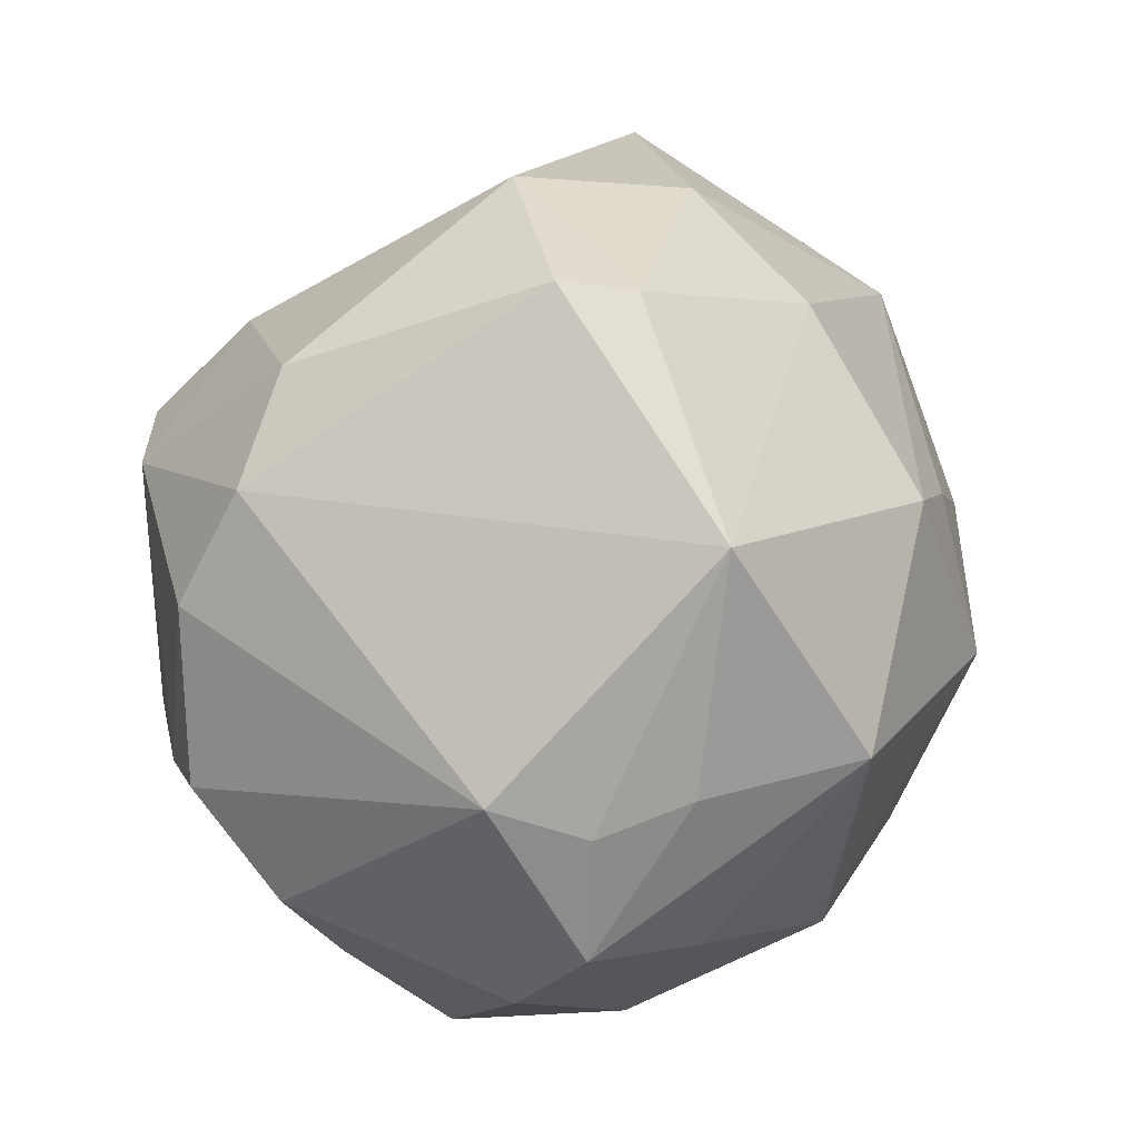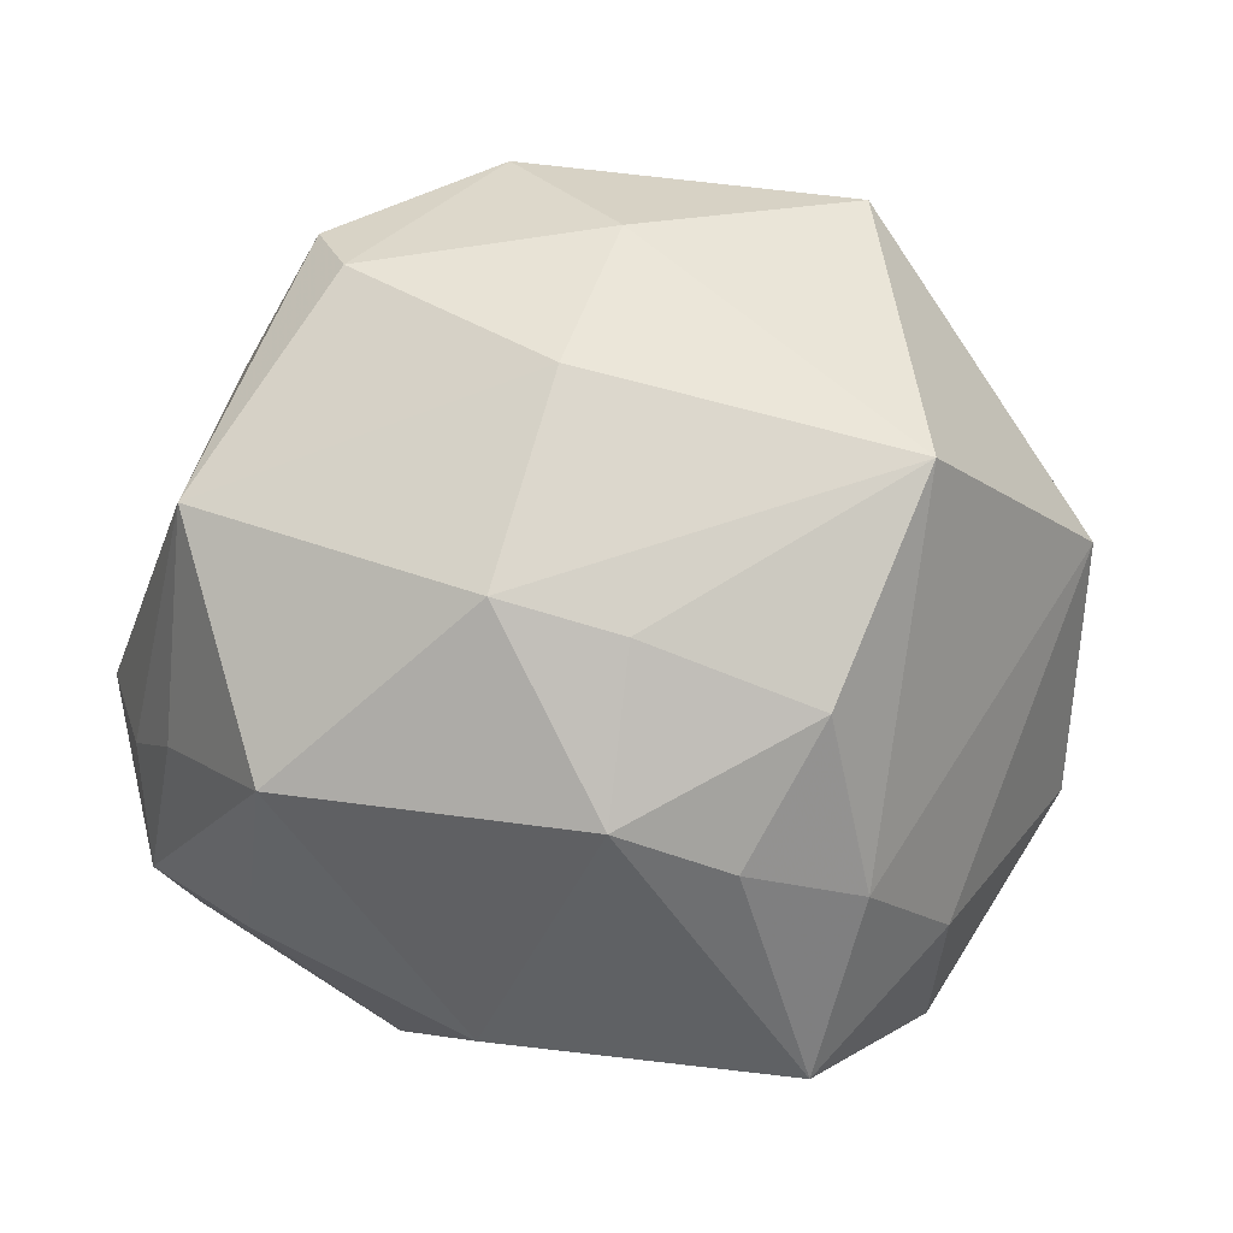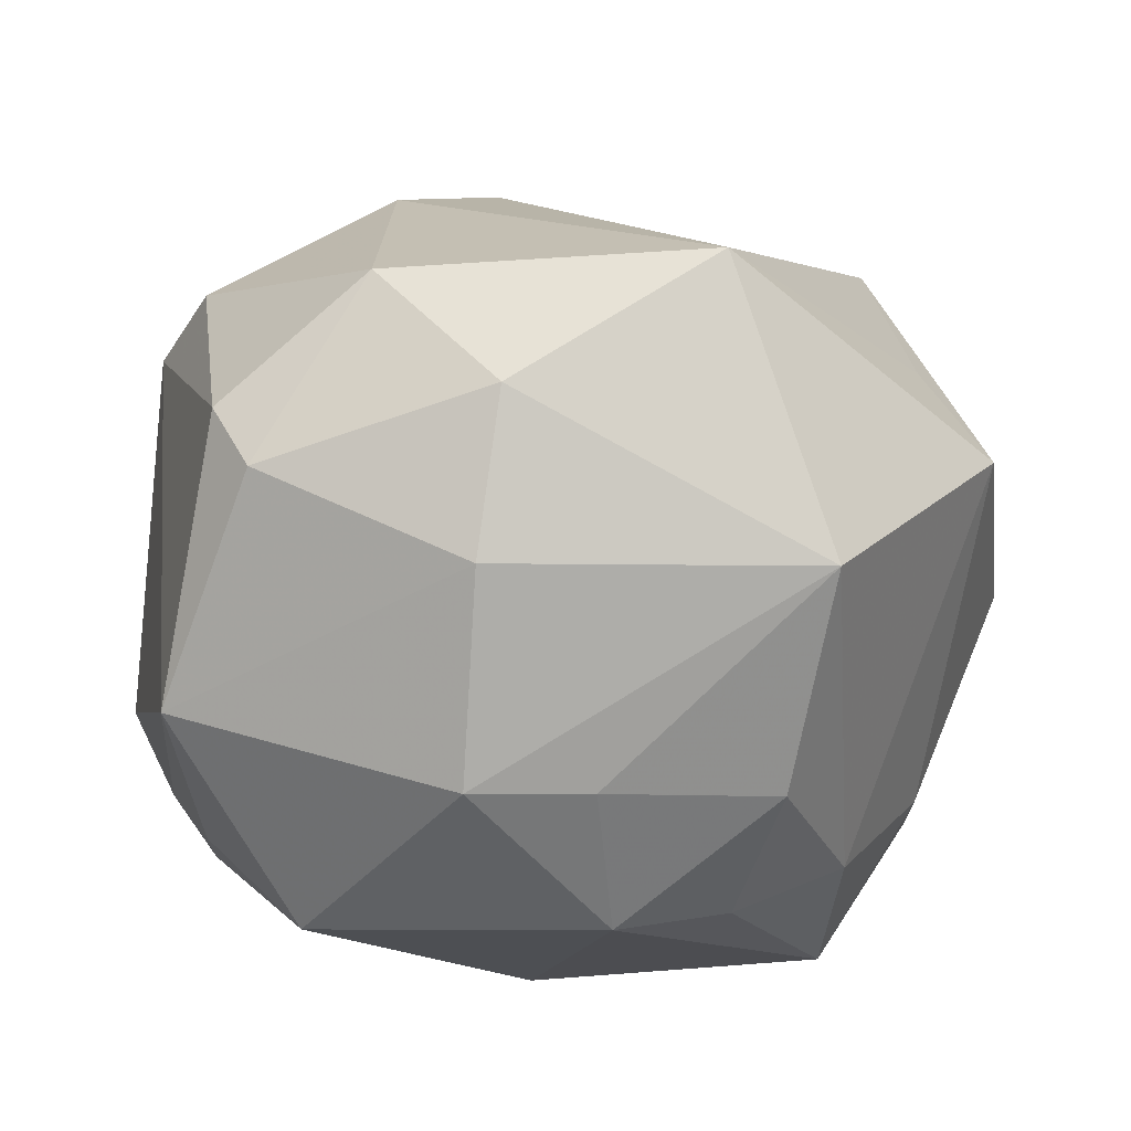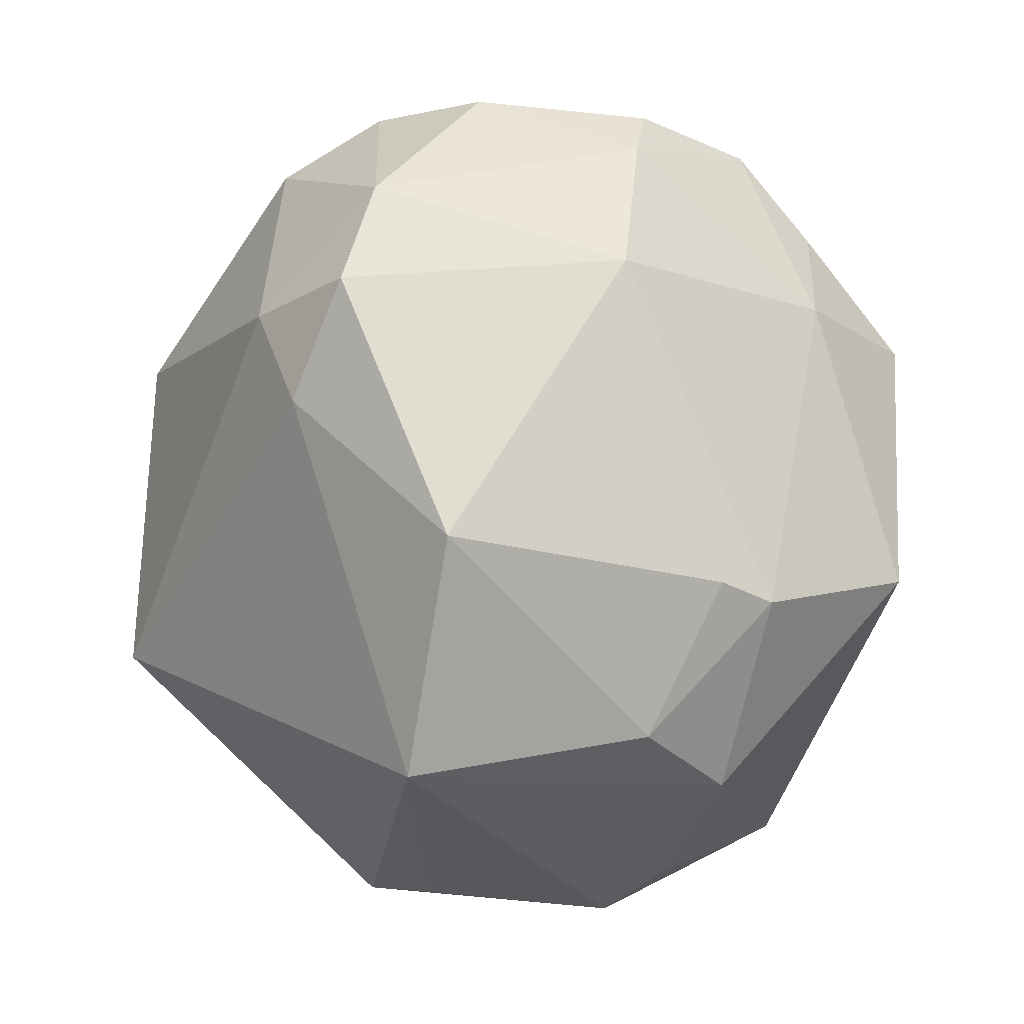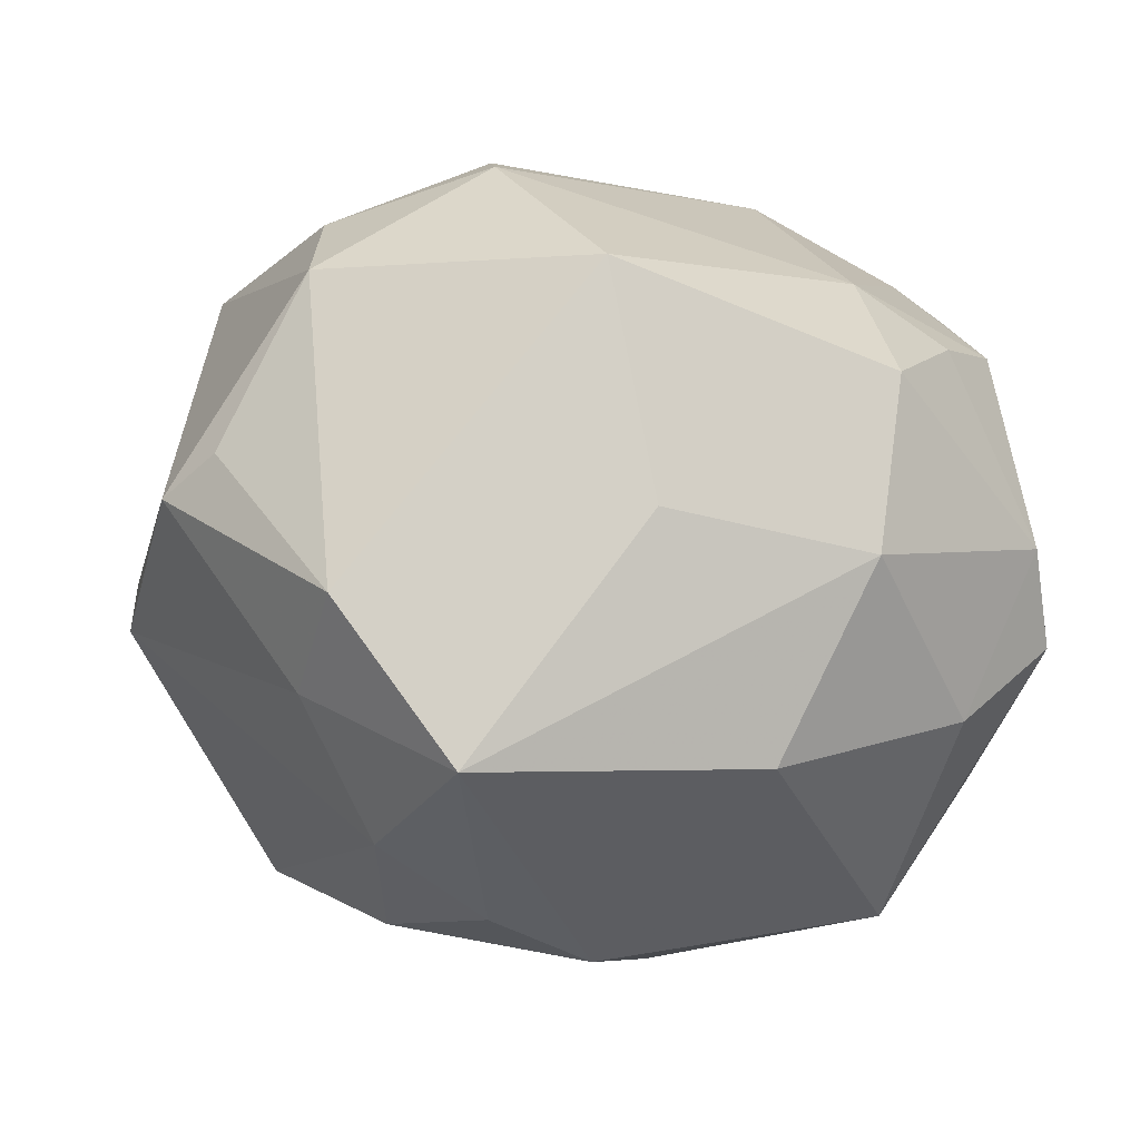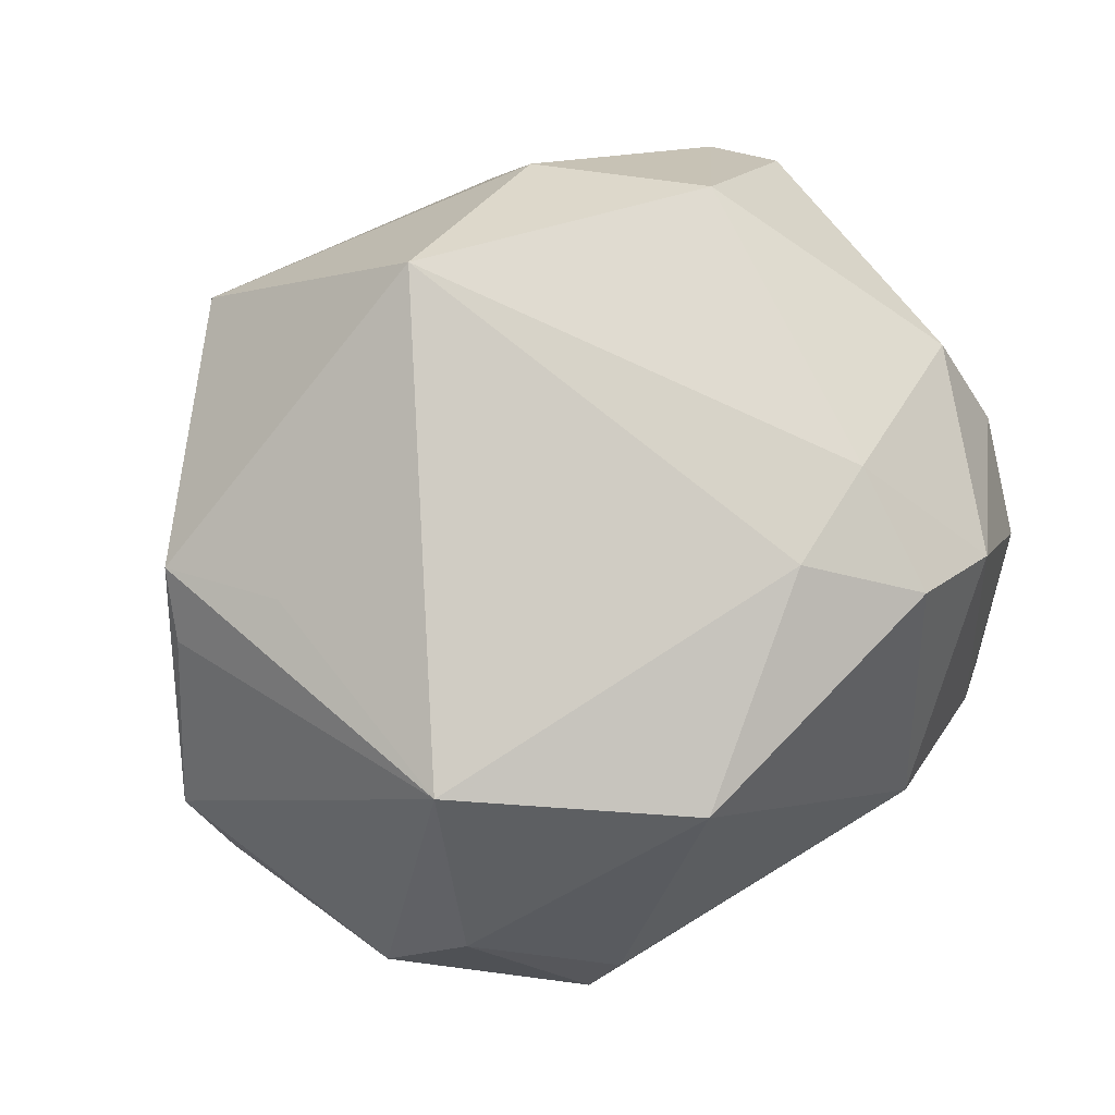
<metadata>
{"format":"obj","ext":"obj","renderer":"f3d","projection":"perspective","resolution":1024,"background":"white","views":[{"elev":10.0,"azim":104.6,"up":"+Y"},{"elev":-73.7,"azim":168.9,"up":"+Z"},{"elev":46.2,"azim":174.6,"up":"+Y"},{"elev":75.1,"azim":-92.2,"up":"+Z"},{"elev":-17.3,"azim":-23.0,"up":"+Z"},{"elev":44.3,"azim":-36.3,"up":"+Y"}]}
</metadata>
<code>
v 0.0255 0.01555 0.03736
v -0.00225 -0.005288 -0.04351
v -0.01956 -0.01973 0.0355
v 0.04206 -0.01574 -0.0135
v -0.03854 -0.02792 -0.01506
v -0.04925 -0.007196 -0.0009501
v 0.01708 0.04413 0.00095
v -0.0374 -0.01599 -0.0217
v 0.0136 -0.04426 0.00885
v 0.009337 0.03154 -0.02735
v -0.0451 0.01989 -0.006884
v 0.03453 -0.02623 0.01994
v -0.01701 0.04767 -0.003269
v -0.0393 0.02169 0.005145
v -0.01606 -0.04122 0.01735
v 0.03403 -0.03478 -0.003829
v -0.0146 -0.007959 -0.04053
v 0.03824 -0.01231 -0.02248
v -0.01549 0.008822 0.04368
v 0.03333 0.03521 -0.007616
v -0.04628 0.01263 -0.00376
v 0.04058 0.01208 -0.02597
v 0.04591 -0.01238 -0.004261
v -0.03797 0.01406 0.02981
v -0.0346 -0.01146 0.02935
v 0.028 -0.02926 -0.02108
v 0.01186 0.01267 -0.03947
v 0.01478 -0.0334 0.02238
v 0.01502 -0.01109 0.04015
v 0.0363 -0.01473 0.0285
v 0.02521 -0.03386 0.01673
v 0.03014 0.03417 -0.01497
v 0.00486 -0.03319 -0.02892
v 0.04016 0.01547 0.02159
v 0.03093 -0.0135 0.03248
v -0.02125 -0.02512 0.03242
v 0.005746 0.04263 -0.01468
v -0.0009481 0.0115 -0.03969
v -0.04583 -0.0136 0.002299
v 0.03864 -0.02856 -0.01213
v 0.01369 0.02902 0.03007
v -0.01965 0.007729 -0.0387
v 0.01178 -0.04233 -0.009396
v -0.01024 -0.03962 -0.006532
v -0.02494 0.02999 -0.02943
v 0.03453 0.0267 0.0189
v -0.02622 -0.02987 -0.0314
v 0.002524 0.02515 0.03429
v -0.02727 -0.009951 -0.0344
v 0.0141 0.01932 0.04037
v 0.03919 0.003882 0.02817
v -0.0387 -0.0197 0.02045
v 0.02864 -0.009544 -0.0373
f 7 32 37
f 23 34 51
f 20 32 7
f 45 49 11
f 8 49 47
f 6 11 8
f 8 11 49
f 7 37 13
f 13 37 45
f 45 11 13
f 21 11 6
f 19 50 48
f 29 50 19
f 42 49 45
f 10 37 32
f 45 37 10
f 10 27 45
f 32 20 22
f 22 10 32
f 27 10 22
f 22 34 23
f 22 20 34
f 29 36 28
f 23 51 30
f 30 12 23
f 9 43 16
f 16 43 26
f 23 12 16
f 14 13 11
f 1 50 29
f 1 51 34
f 24 19 48
f 48 13 24
f 13 14 24
f 24 14 11
f 6 52 24
f 11 21 24
f 24 21 6
f 45 27 38
f 38 42 45
f 47 49 17
f 49 42 17
f 33 43 47
f 26 43 33
f 6 8 5
f 5 8 47
f 47 43 44
f 44 5 47
f 29 19 3
f 3 36 29
f 9 28 15
f 15 28 36
f 15 36 52
f 15 43 9
f 15 44 43
f 5 44 15
f 52 5 15
f 31 28 9
f 12 28 31
f 9 16 31
f 31 16 12
f 35 30 51
f 51 1 35
f 35 1 29
f 29 28 35
f 35 28 12
f 12 30 35
f 46 1 34
f 46 20 7
f 34 20 46
f 42 38 2
f 2 17 42
f 2 38 27
f 47 17 2
f 2 33 47
f 4 22 23
f 4 18 22
f 39 52 6
f 6 5 39
f 39 5 52
f 19 24 25
f 25 3 19
f 25 24 52
f 52 36 25
f 36 3 25
f 50 1 41
f 1 46 41
f 41 46 7
f 48 50 41
f 7 13 41
f 41 13 48
f 23 16 40
f 40 4 23
f 40 16 26
f 18 4 40
f 22 18 53
f 27 22 53
f 53 2 27
f 53 40 26
f 18 40 53
f 33 2 53
f 26 33 53

</code>
